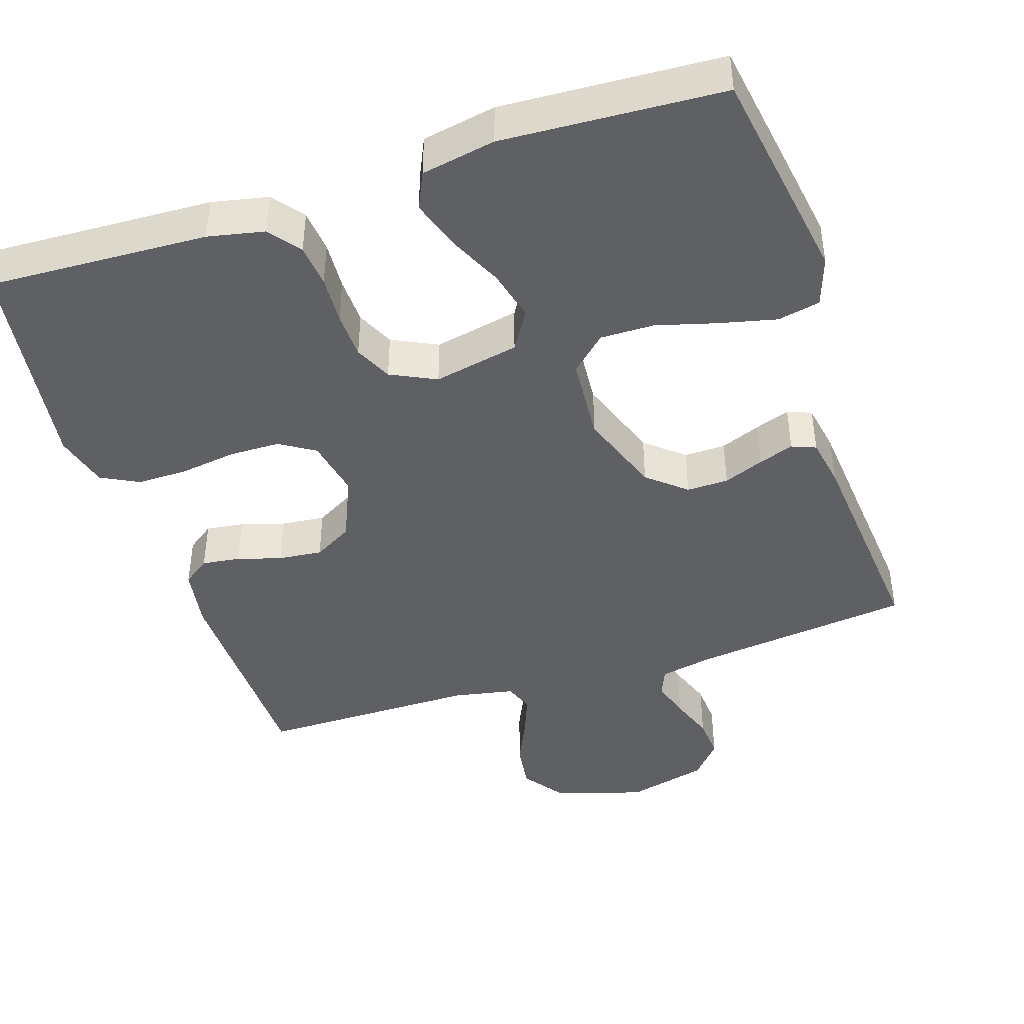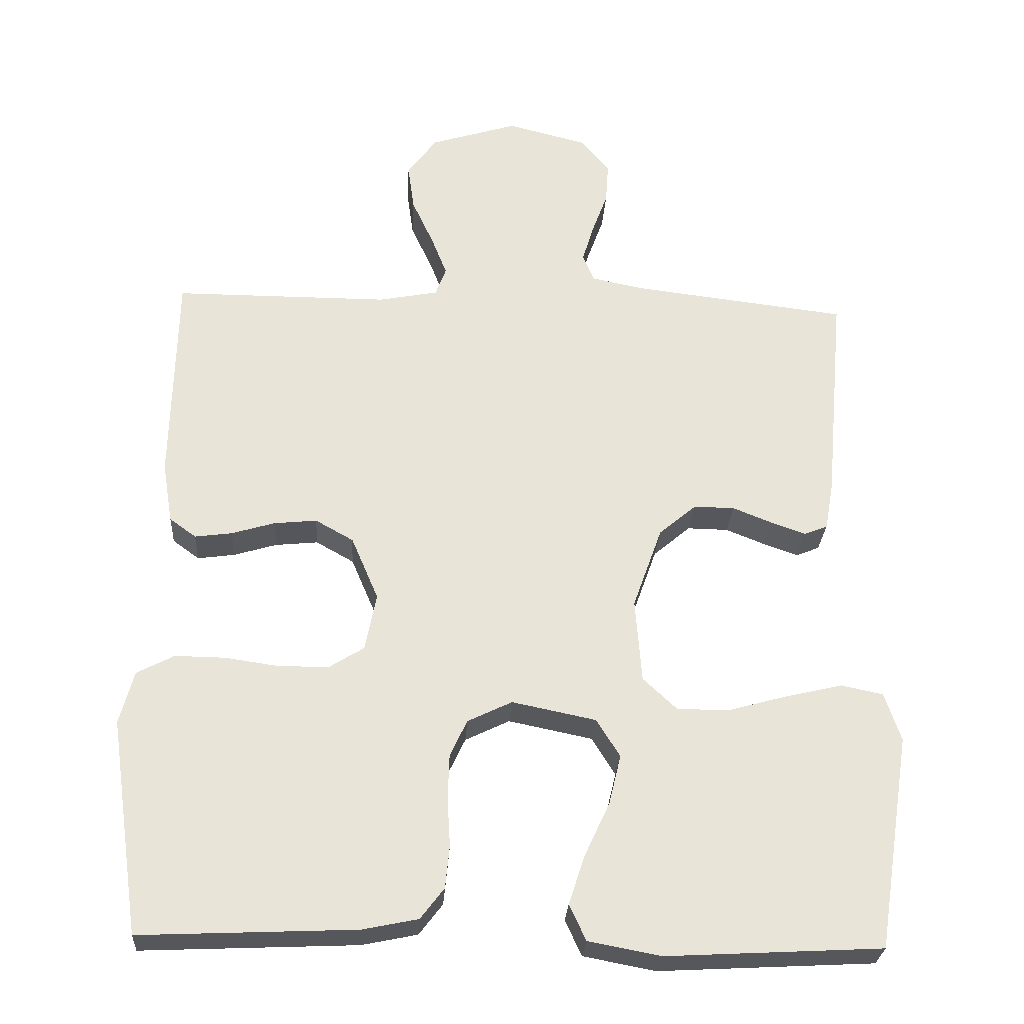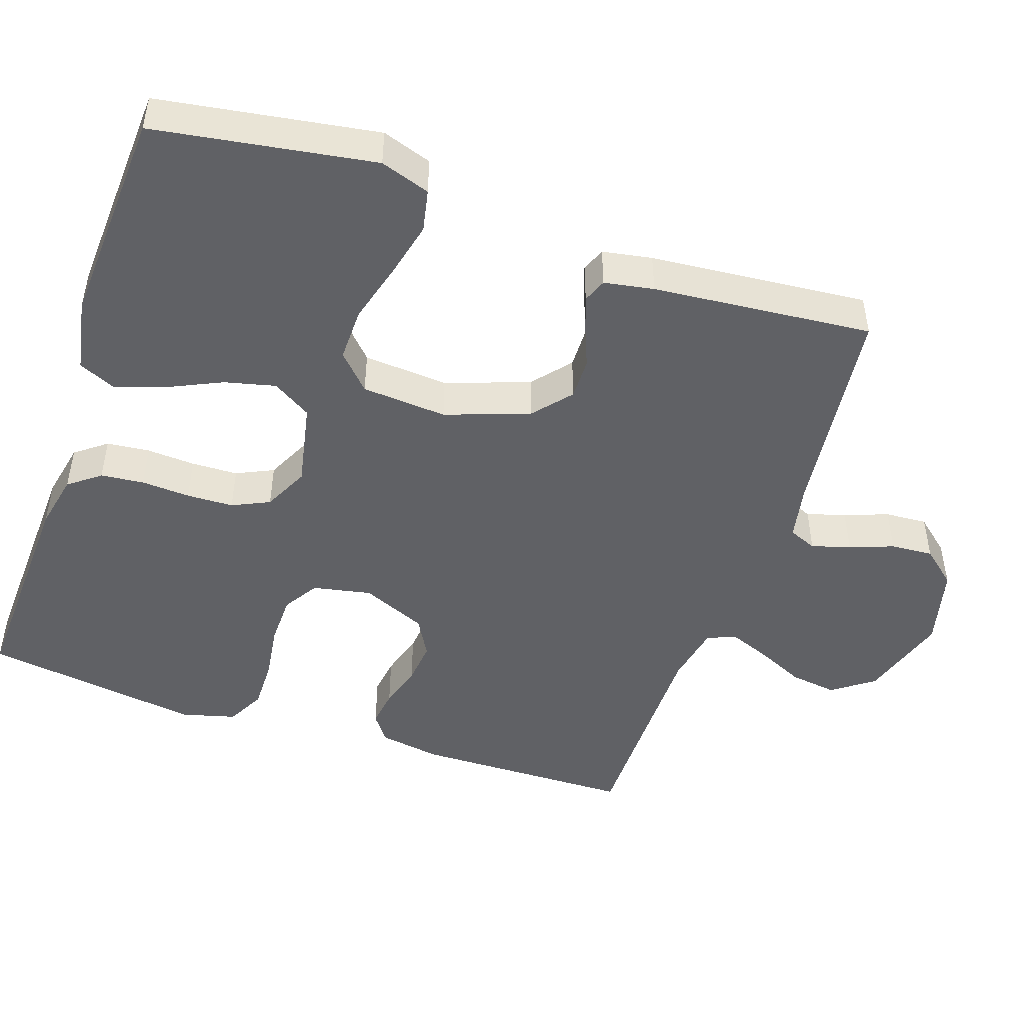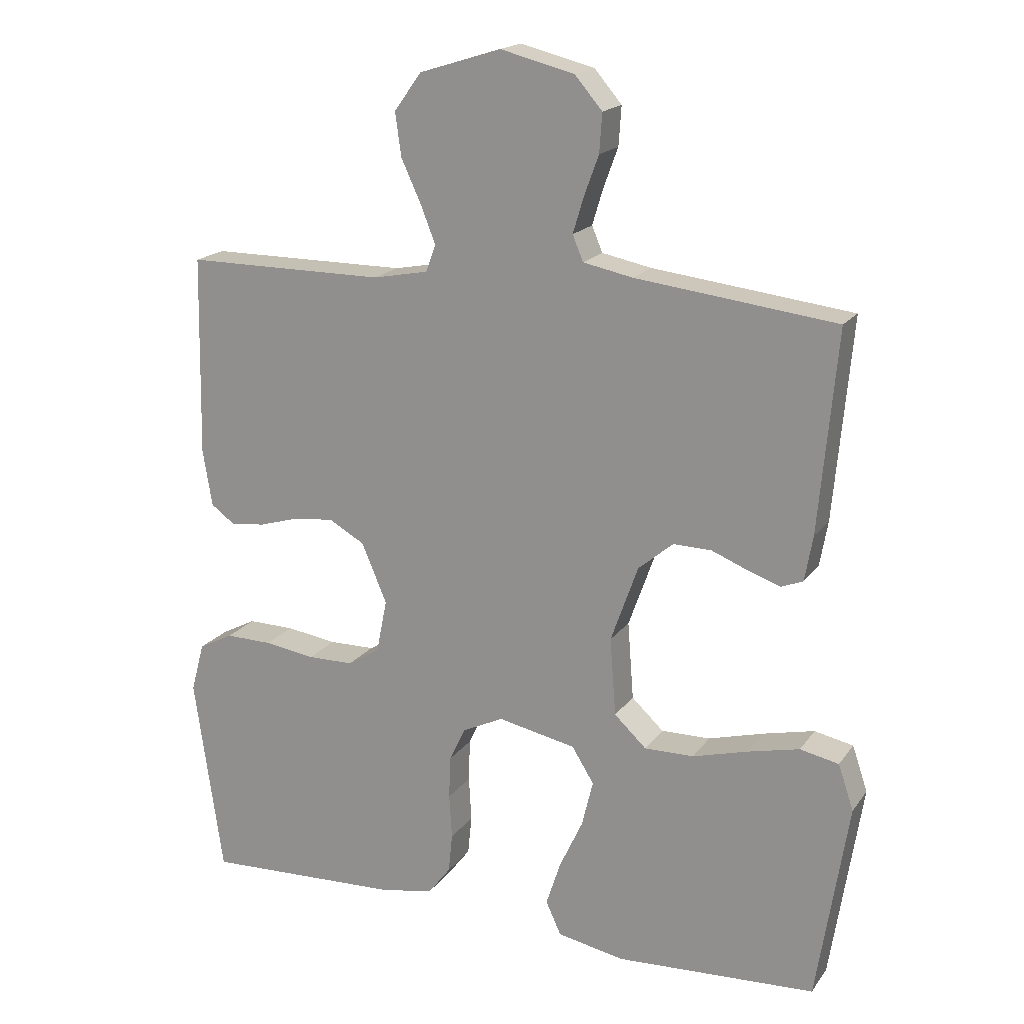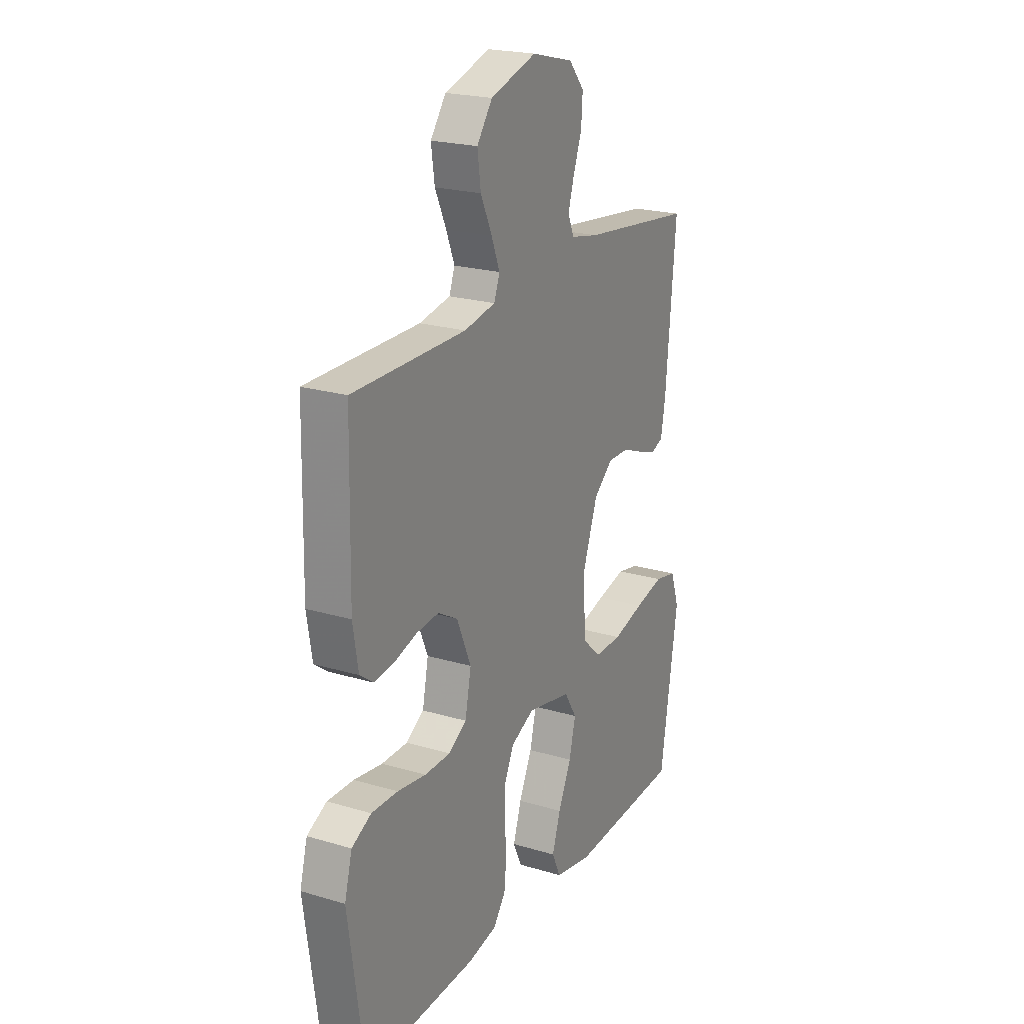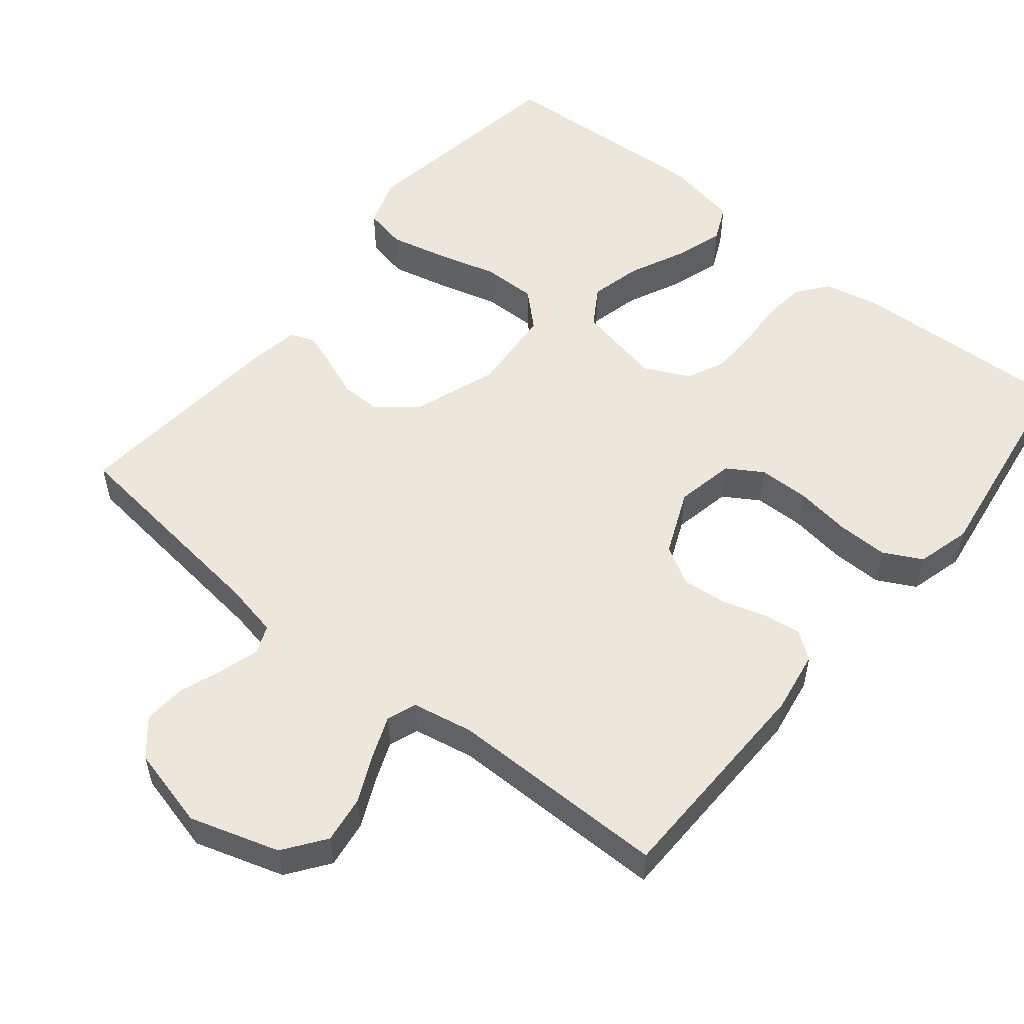
<metadata>
{"format":"obj","ext":"obj","renderer":"f3d","projection":"perspective","resolution":1024,"background":"white","views":[{"elev":-43.3,"azim":-161.9,"up":"+Y"},{"elev":-27.5,"azim":176.6,"up":"+Z"},{"elev":-47.7,"azim":-108.8,"up":"+Y"},{"elev":18.2,"azim":-155.5,"up":"+Z"},{"elev":21.9,"azim":117.6,"up":"+Z"},{"elev":54.0,"azim":39.1,"up":"+Y"}]}
</metadata>
<code>
v -0.5 0.07 -0.5
v -0.547 0.07 -0.2
v -0.524 0.07 -0.132
v -0.466 0.07 -0.12
v -0.389 0.07 -0.138
v -0.306 0.07 -0.161
v -0.232 0.07 -0.162
v -0.184 0.07 -0.117
v -0.175 0.07 0
v -0.216 0.07 0.115
v -0.268 0.07 0.159
v -0.325 0.07 0.158
v -0.38 0.07 0.136
v -0.428 0.07 0.119
v -0.461 0.07 0.132
v -0.473 0.07 0.2
v -0.5 0.07 0.5
v -0.2 0.07 0.536
v -0.126 0.07 0.551
v -0.11 0.07 0.589
v -0.126 0.07 0.642
v -0.148 0.07 0.702
v -0.152 0.07 0.76
v -0.111 0.07 0.808
v 0 0.07 0.836
v 0.122 0.07 0.798
v 0.163 0.07 0.742
v 0.154 0.07 0.677
v 0.124 0.07 0.612
v 0.102 0.07 0.556
v 0.117 0.07 0.516
v 0.2 0.07 0.5
v 0.5 0.07 0.5
v 0.506 0.07 0.2
v 0.492 0.07 0.115
v 0.455 0.07 0.088
v 0.403 0.07 0.095
v 0.343 0.07 0.113
v 0.283 0.07 0.119
v 0.23 0.07 0.089
v 0.192 0.07 0
v 0.208 0.07 -0.08
v 0.256 0.07 -0.11
v 0.325 0.07 -0.111
v 0.401 0.07 -0.1
v 0.471 0.07 -0.099
v 0.523 0.07 -0.126
v 0.543 0.07 -0.2
v 0.5 0.07 -0.5
v 0.2 0.07 -0.487
v 0.123 0.07 -0.471
v 0.09 0.07 -0.428
v 0.084 0.07 -0.369
v 0.088 0.07 -0.302
v 0.086 0.07 -0.238
v 0.062 0.07 -0.187
v 0 0.07 -0.157
v -0.117 0.07 -0.181
v -0.15 0.07 -0.234
v -0.133 0.07 -0.304
v -0.098 0.07 -0.379
v -0.076 0.07 -0.447
v -0.099 0.07 -0.497
v -0.2 0.07 -0.516
v -0.5 0 -0.5
v -0.547 0 -0.2
v -0.524 0 -0.132
v -0.466 0 -0.12
v -0.389 0 -0.138
v -0.306 0 -0.161
v -0.232 0 -0.162
v -0.184 0 -0.117
v -0.175 0 0
v -0.216 0 0.115
v -0.268 0 0.159
v -0.325 0 0.158
v -0.38 0 0.136
v -0.428 0 0.119
v -0.461 0 0.132
v -0.473 0 0.2
v -0.5 0 0.5
v -0.2 0 0.536
v -0.126 0 0.551
v -0.11 0 0.589
v -0.126 0 0.642
v -0.148 0 0.702
v -0.152 0 0.76
v -0.111 0 0.808
v 0 0 0.836
v 0.122 0 0.798
v 0.163 0 0.742
v 0.154 0 0.677
v 0.124 0 0.612
v 0.102 0 0.556
v 0.117 0 0.516
v 0.2 0 0.5
v 0.5 0 0.5
v 0.506 0 0.2
v 0.492 0 0.115
v 0.455 0 0.088
v 0.403 0 0.095
v 0.343 0 0.113
v 0.283 0 0.119
v 0.23 0 0.089
v 0.192 0 0
v 0.208 0 -0.08
v 0.256 0 -0.11
v 0.325 0 -0.111
v 0.401 0 -0.1
v 0.471 0 -0.099
v 0.523 0 -0.126
v 0.543 0 -0.2
v 0.5 0 -0.5
v 0.2 0 -0.487
v 0.123 0 -0.471
v 0.09 0 -0.428
v 0.084 0 -0.369
v 0.088 0 -0.302
v 0.086 0 -0.238
v 0.062 0 -0.187
v 0 0 -0.157
v -0.117 0 -0.181
v -0.15 0 -0.234
v -0.133 0 -0.304
v -0.098 0 -0.379
v -0.076 0 -0.447
v -0.099 0 -0.497
v -0.2 0 -0.516
f 60 61 62 63
f 59 60 63 64
f 51 52 53 54
f 51 54 55
f 50 51 55
f 49 50 55
f 48 49 55 56
f 44 45 46 47
f 43 44 47 48
f 35 36 37 38
f 35 38 39
f 32 33 34 35
f 31 32 35 39
f 26 27 28 29
f 26 29 30
f 25 26 30
f 24 25 30
f 21 22 23 24
f 20 21 24 30
f 19 20 30 31
f 15 16 17 18
f 12 13 14 15
f 12 15 18 19
f 3 4 5 6
f 1 2 3 6
f 59 64 1 6
f 58 59 6 7
f 57 58 7 8
f 43 48 56 57
f 42 43 57 8
f 41 42 8 9
f 40 41 9 10
f 39 40 10 11
f 31 39 11
f 11 12 19 31
f 127 126 125 124
f 128 127 124 123
f 118 117 116 115
f 119 118 115
f 119 115 114
f 119 114 113
f 120 119 113 112
f 111 110 109 108
f 112 111 108 107
f 102 101 100 99
f 103 102 99
f 99 98 97 96
f 103 99 96 95
f 93 92 91 90
f 94 93 90
f 94 90 89
f 94 89 88
f 88 87 86 85
f 94 88 85 84
f 95 94 84 83
f 82 81 80 79
f 79 78 77 76
f 83 82 79 76
f 70 69 68 67
f 70 67 66 65
f 70 65 128 123
f 71 70 123 122
f 72 71 122 121
f 121 120 112 107
f 72 121 107 106
f 73 72 106 105
f 74 73 105 104
f 75 74 104 103
f 75 103 95
f 95 83 76 75
f 1 65 66 2
f 2 66 67 3
f 3 67 68 4
f 4 68 69 5
f 5 69 70 6
f 6 70 71 7
f 7 71 72 8
f 8 72 73 9
f 9 73 74 10
f 10 74 75 11
f 11 75 76 12
f 12 76 77 13
f 13 77 78 14
f 14 78 79 15
f 15 79 80 16
f 16 80 81 17
f 17 81 82 18
f 18 82 83 19
f 19 83 84 20
f 20 84 85 21
f 21 85 86 22
f 22 86 87 23
f 23 87 88 24
f 24 88 89 25
f 25 89 90 26
f 26 90 91 27
f 27 91 92 28
f 28 92 93 29
f 29 93 94 30
f 30 94 95 31
f 31 95 96 32
f 32 96 97 33
f 33 97 98 34
f 34 98 99 35
f 35 99 100 36
f 36 100 101 37
f 37 101 102 38
f 38 102 103 39
f 39 103 104 40
f 40 104 105 41
f 41 105 106 42
f 42 106 107 43
f 43 107 108 44
f 44 108 109 45
f 45 109 110 46
f 46 110 111 47
f 47 111 112 48
f 48 112 113 49
f 49 113 114 50
f 50 114 115 51
f 51 115 116 52
f 52 116 117 53
f 53 117 118 54
f 54 118 119 55
f 55 119 120 56
f 56 120 121 57
f 57 121 122 58
f 58 122 123 59
f 59 123 124 60
f 60 124 125 61
f 61 125 126 62
f 62 126 127 63
f 63 127 128 64
f 64 128 65 1

</code>
